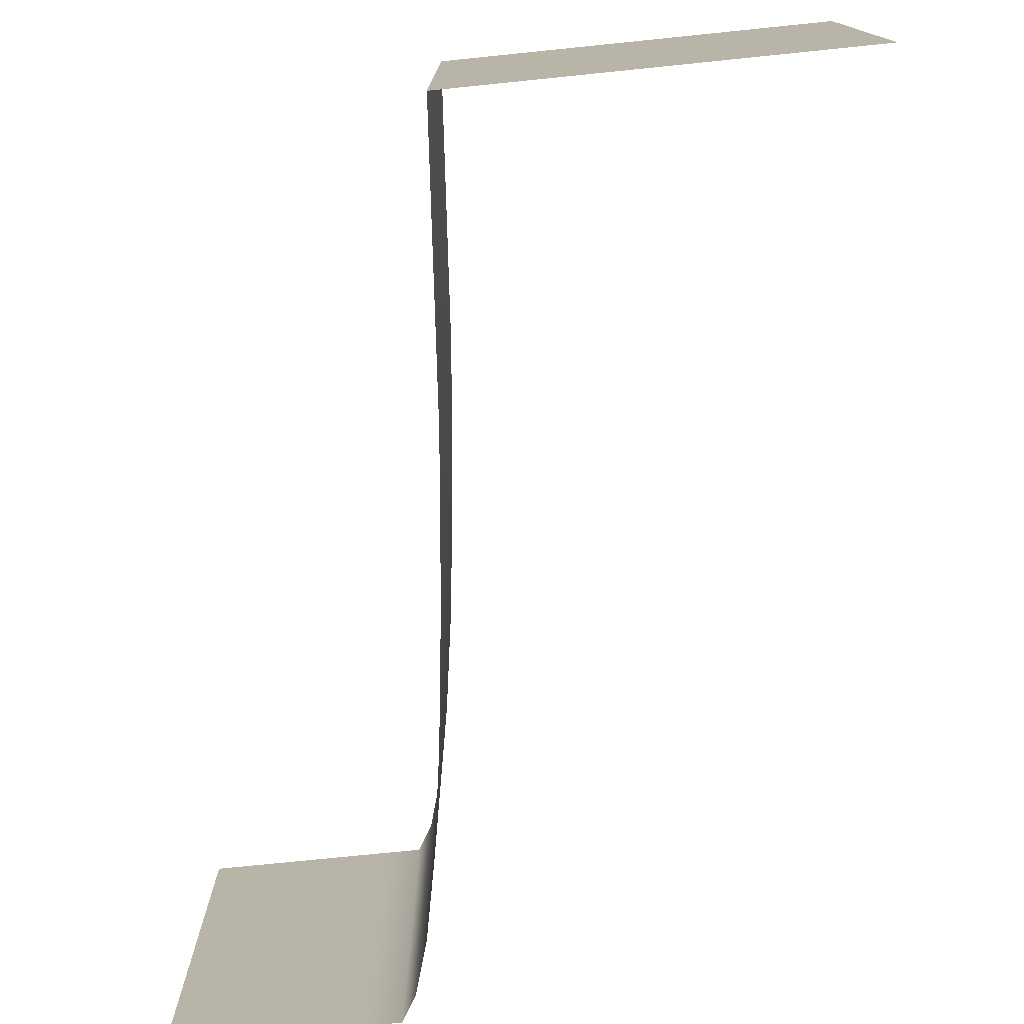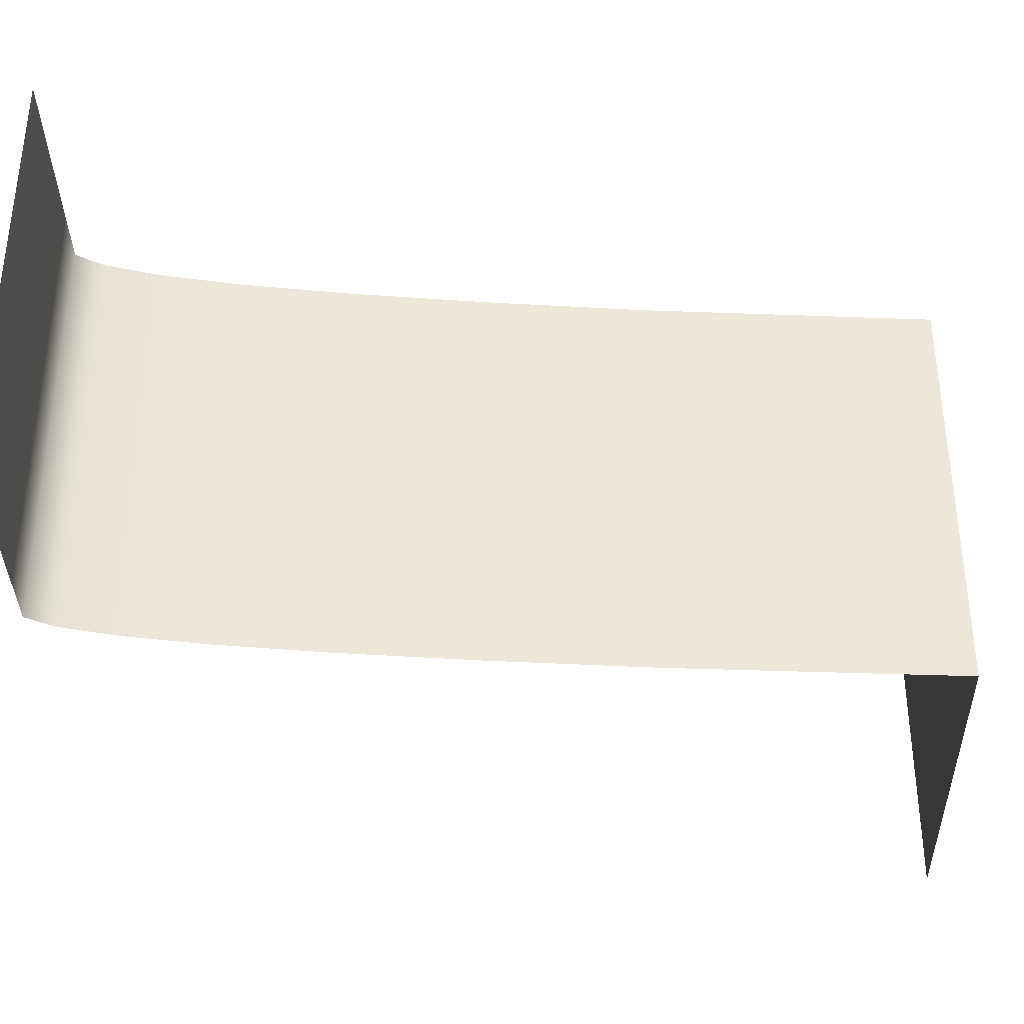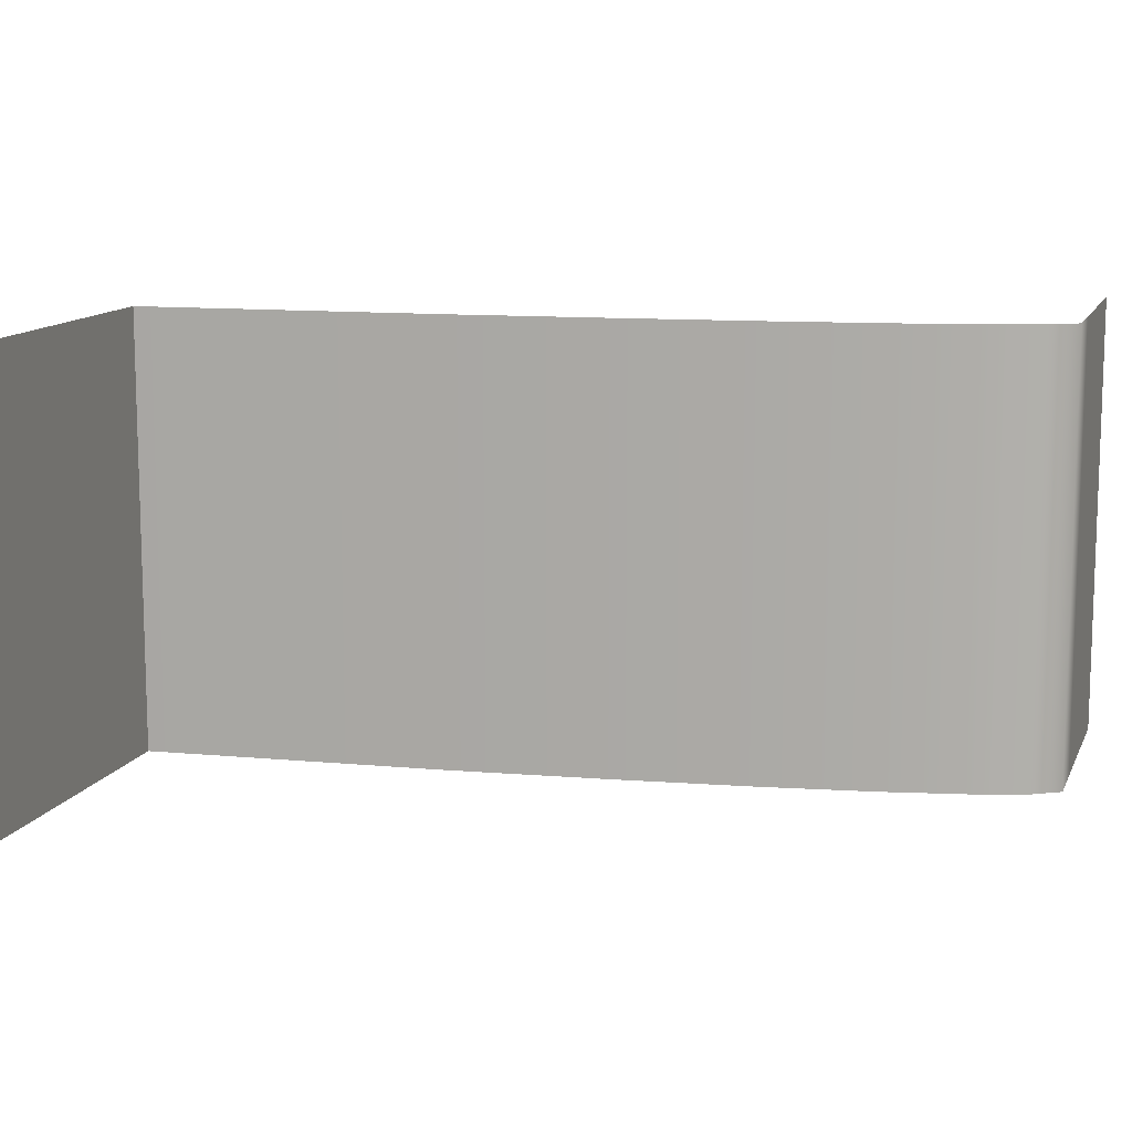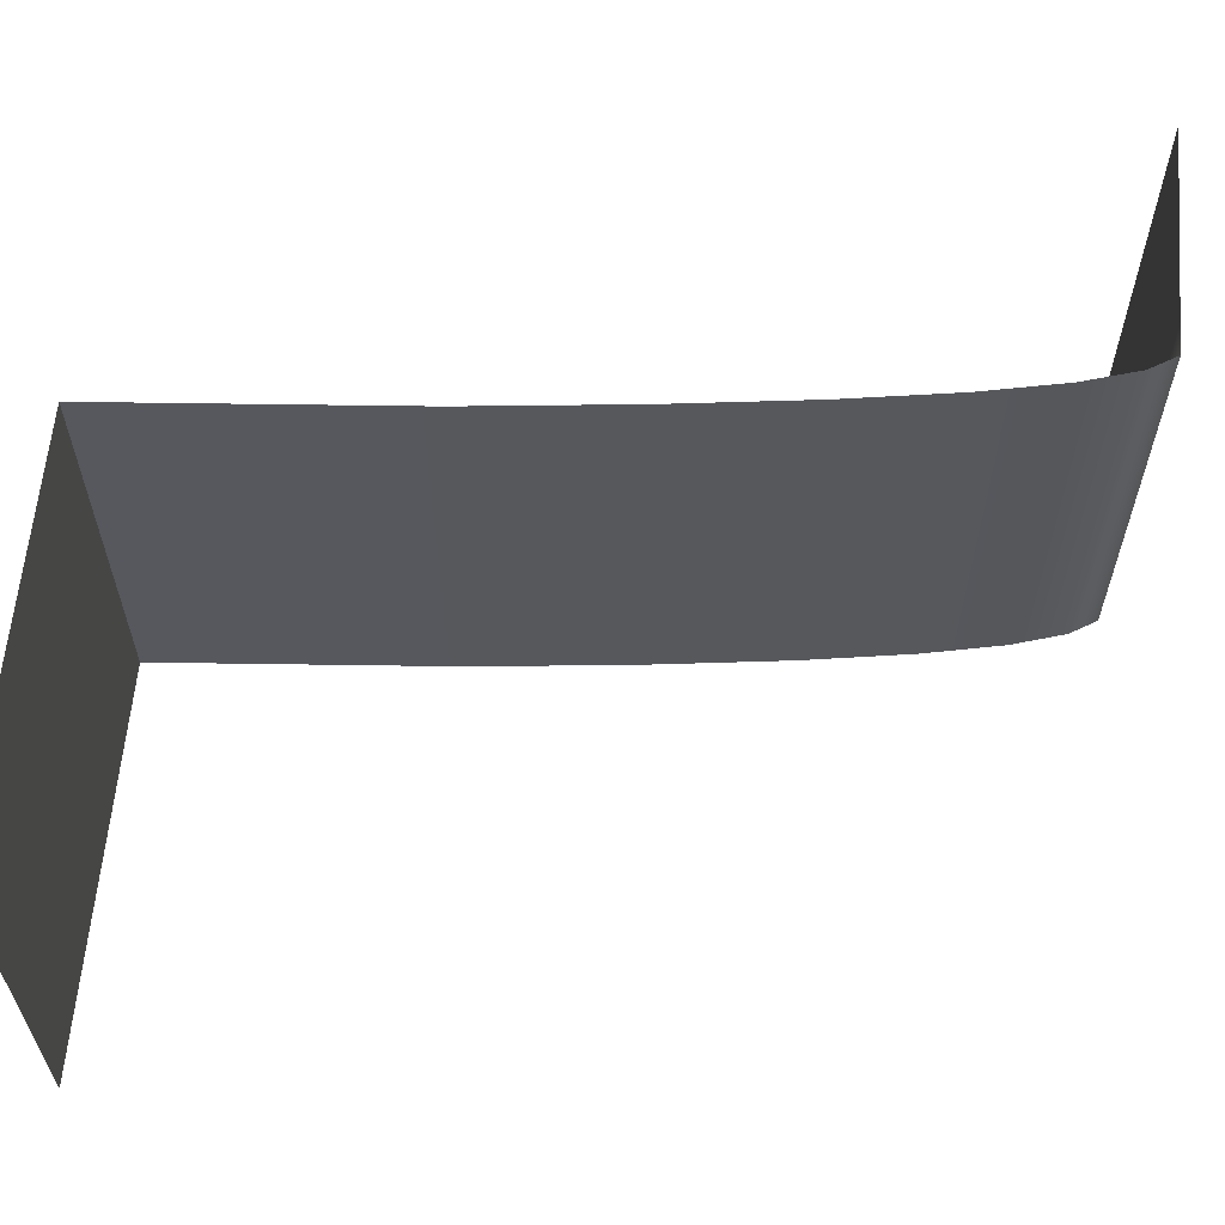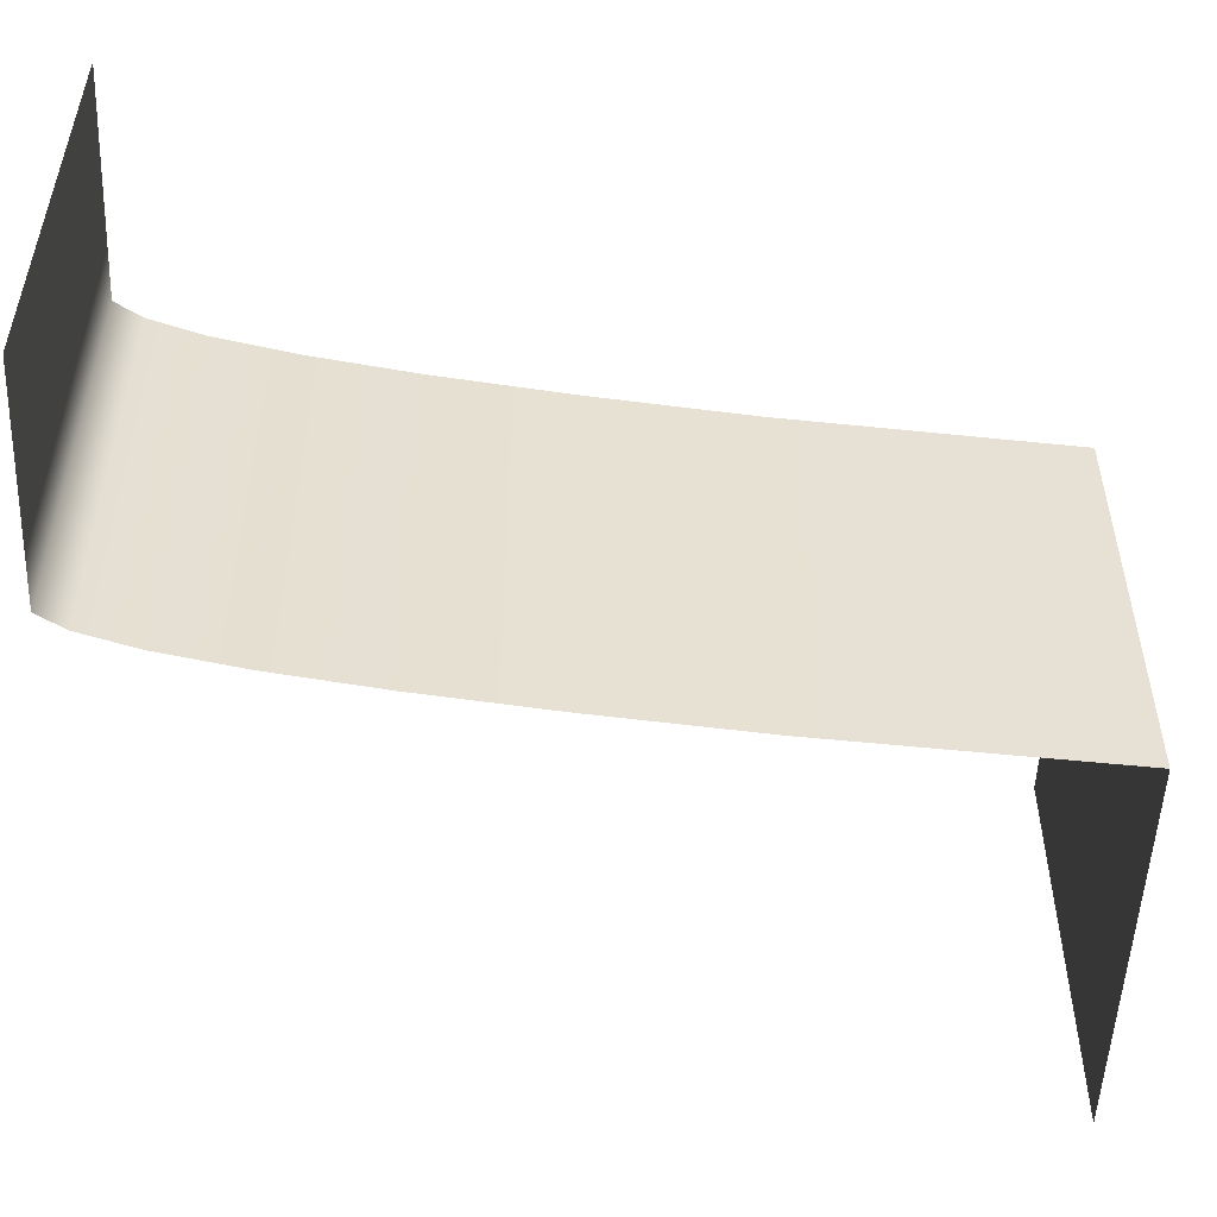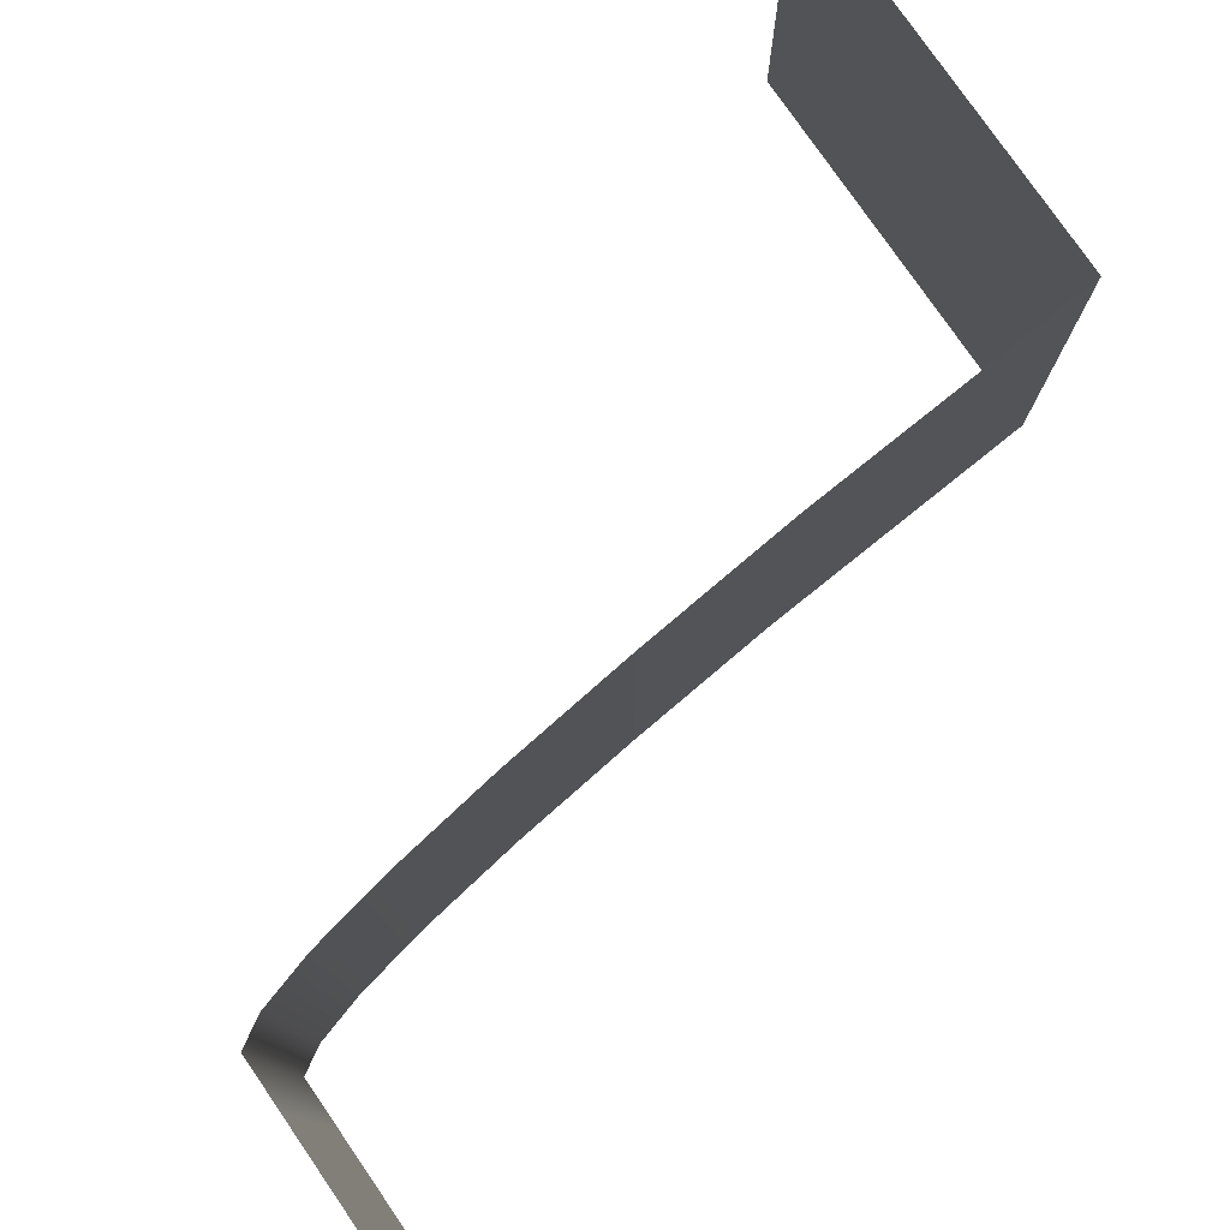
<metadata>
{"format":"obj","ext":"obj","renderer":"f3d","projection":"perspective","resolution":1024,"background":"white","views":[{"elev":-76.0,"azim":5.8,"up":"+Z"},{"elev":-35.9,"azim":-88.7,"up":"+Z"},{"elev":12.0,"azim":106.8,"up":"+Z"},{"elev":61.2,"azim":95.0,"up":"+Z"},{"elev":-51.9,"azim":-92.3,"up":"+Z"},{"elev":78.5,"azim":-124.6,"up":"+Z"}]}
</metadata>
<code>
g pb_Mesh-309982
v 1.1 0 -2
v 1.1 0 -1
v 0.6 0 -2
v 0.6 0 -1
v 1.1 0 0
v 0.6 0 0
v 1.1 0 1
v 0.6 0 1
v 1.1 0 2
v 0.6 0 2
v -1 0 -2
v -1 0 -1
v -1 0 0
v -1 0 1
v -1 1.192e-07 2
v 1.25 -0.25 1
v 1.1 0 2
v 1.1 0 1
v 1.25 -0.25 2
v 1.25 -0.25 0
v 1.1 0 0
v 1.25 -0.25 -1
v 1.1 0 -1
v 1.25 -0.25 -2
v 1.1 0 -2
v 1.4 -0.75 1
v 1.4 -0.75 2
v 1.4 -0.75 0
v 1.4 -0.75 -1
v 1.4 -0.75 -2
v 1.55 -1.5 1
v 1.55 -1.5 2
v 1.55 -1.5 0
v 1.55 -1.5 -1
v 1.55 -1.5 -2
v 1.7 -2.5 1
v 1.7 -2.5 2
v 1.7 -2.5 0
v 1.7 -2.5 -1
v 1.7 -2.5 -2
v 1.85 -3.75 1
v 1.85 -3.75 2
v 1.85 -3.75 0
v 1.85 -3.75 -1
v 1.85 -3.75 -2
v 2 -5.25 1
v 2 -5.25 2
v 2 -5.25 0
v 2 -5.25 -1
v 2 -5.25 -2
v 2.2 -8 1
v 2.2 -8 2
v 2.2 -8 0
v 2.2 -8 -1
v 2.2 -8 -2
v 3.45 -8 1
v 2.2 -8 2
v 2.2 -8 1
v 3.45 -8 2
v 3.45 -8 0
v 2.2 -8 0
v 3.45 -8 -1
v 2.2 -8 -1
v 3.45 -8 -2
v 2.2 -8 -2
v 4.7 -8 1
v 4.7 -8 2
v 4.7 -8 0
v 4.7 -8 -1
v 4.7 -8 -2
v 5.95 -8 1
v 5.95 -8 2
v 5.95 -8 0
v 5.95 -8 -1
v 5.95 -8 -2
g pb_Mesh-309982_0
f 3 2 1
f 3 4 2
f 4 5 2
f 4 6 5
f 6 7 5
f 6 8 7
f 8 9 7
f 8 10 9
f 11 4 3
f 11 12 4
f 12 6 4
f 12 13 6
f 13 8 6
f 13 14 8
f 14 10 8
f 14 15 10
f 18 17 16
f 17 19 16
f 21 18 20
f 18 16 20
f 23 21 22
f 21 20 22
f 25 23 24
f 23 22 24
f 16 19 26
f 19 27 26
f 20 16 28
f 16 26 28
f 22 20 29
f 20 28 29
f 24 22 30
f 22 29 30
f 26 27 31
f 27 32 31
f 28 26 33
f 26 31 33
f 29 28 34
f 28 33 34
f 30 29 35
f 29 34 35
f 31 32 36
f 32 37 36
f 33 31 38
f 31 36 38
f 34 33 39
f 33 38 39
f 35 34 40
f 34 39 40
f 36 37 41
f 37 42 41
f 38 36 43
f 36 41 43
f 39 38 44
f 38 43 44
f 40 39 45
f 39 44 45
f 41 42 46
f 42 47 46
f 43 41 48
f 41 46 48
f 44 43 49
f 43 48 49
f 45 44 50
f 44 49 50
f 46 47 51
f 47 52 51
f 48 46 53
f 46 51 53
f 49 48 54
f 48 53 54
f 50 49 55
f 49 54 55
f 58 57 56
f 57 59 56
f 61 58 60
f 58 56 60
f 63 61 62
f 61 60 62
f 65 63 64
f 63 62 64
f 56 59 66
f 59 67 66
f 60 56 68
f 56 66 68
f 62 60 69
f 60 68 69
f 64 62 70
f 62 69 70
f 66 67 71
f 67 72 71
f 68 66 73
f 66 71 73
f 69 68 74
f 68 73 74
f 70 69 75
f 69 74 75

</code>
